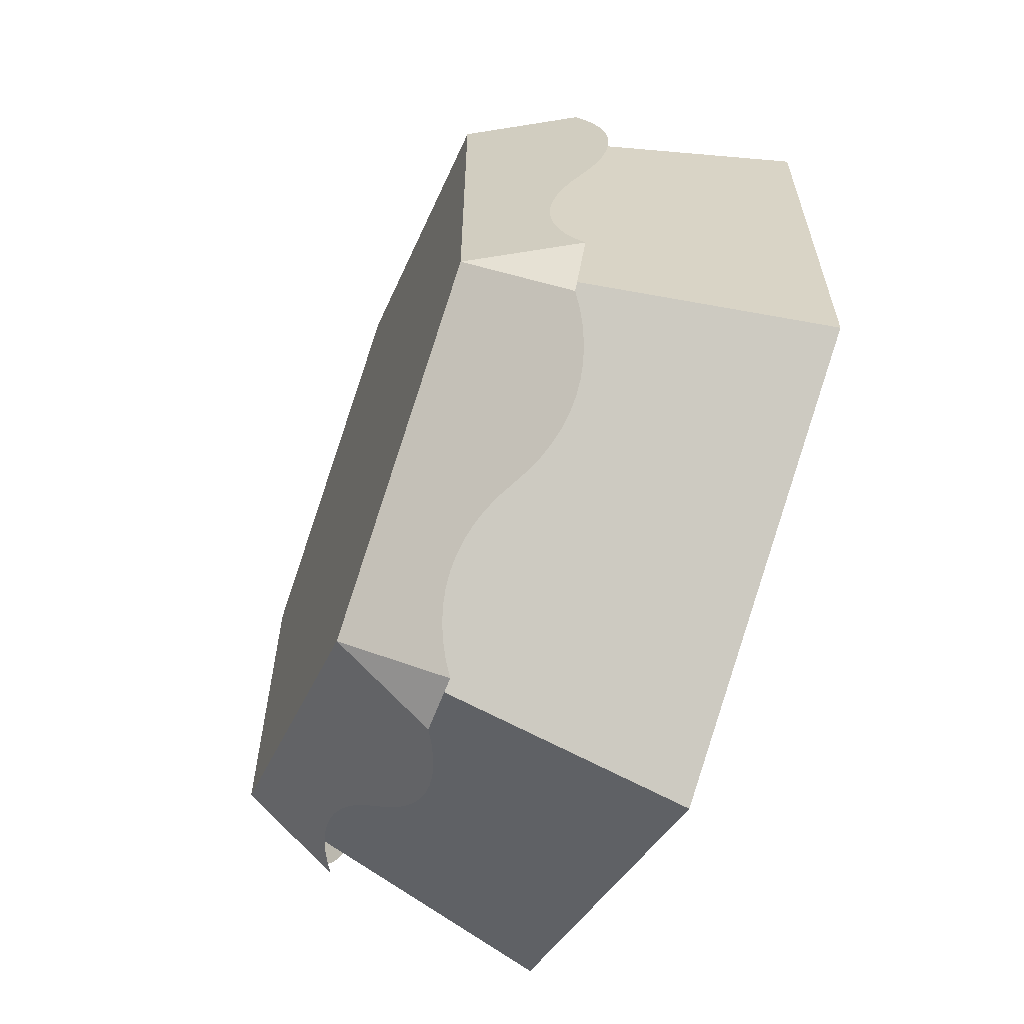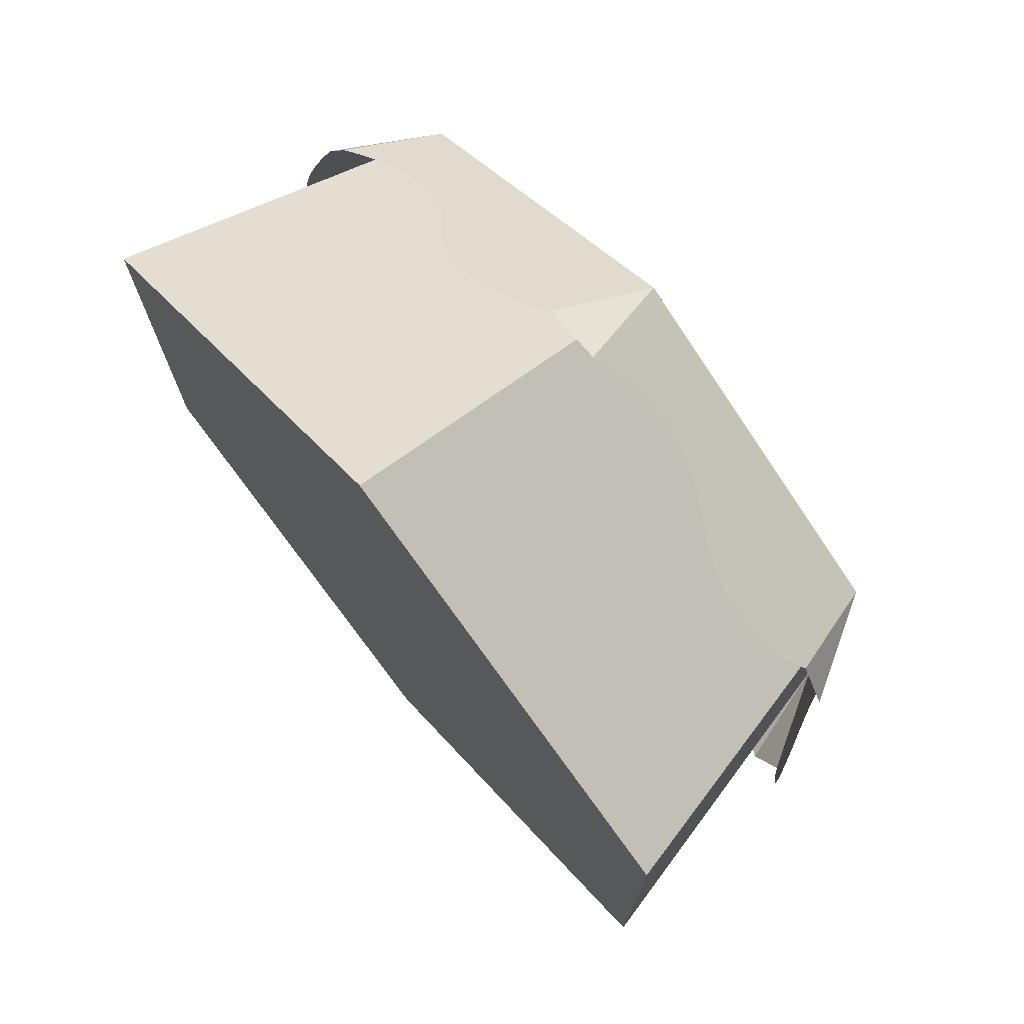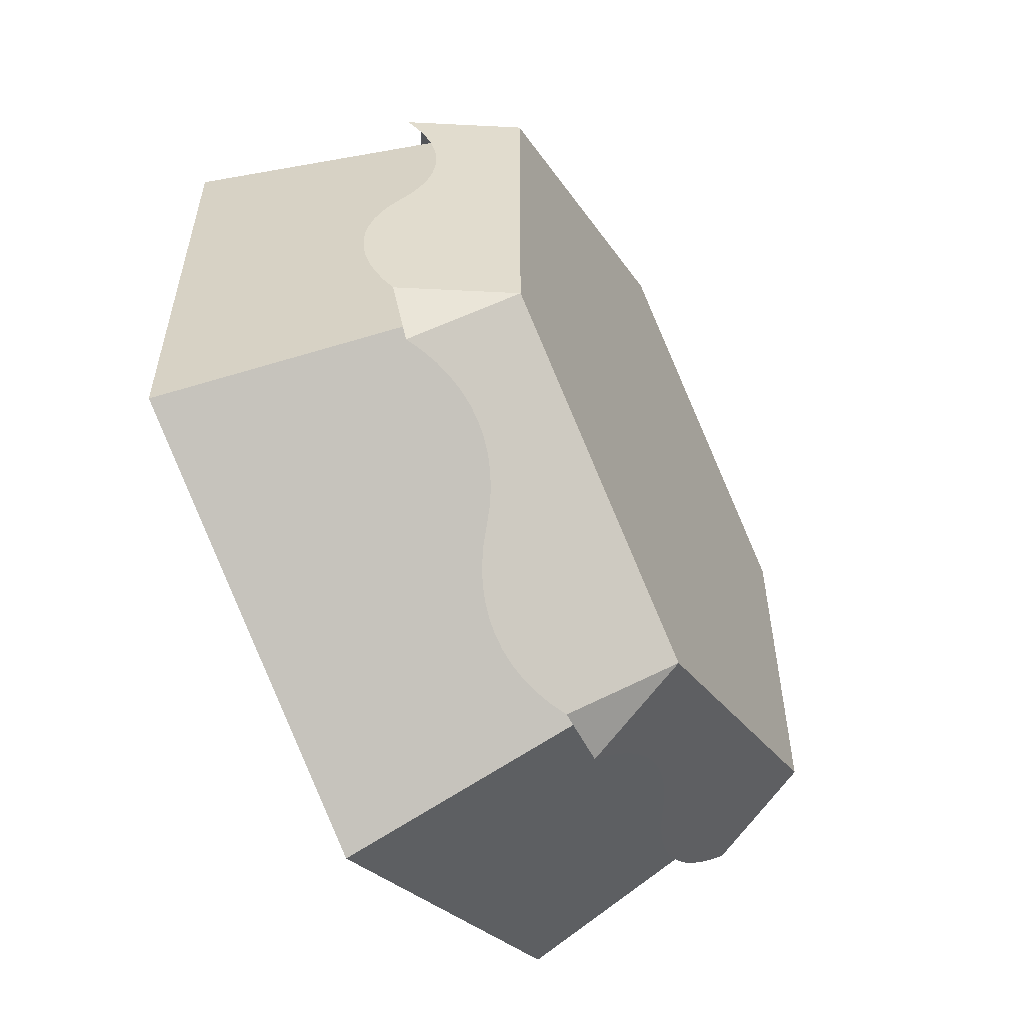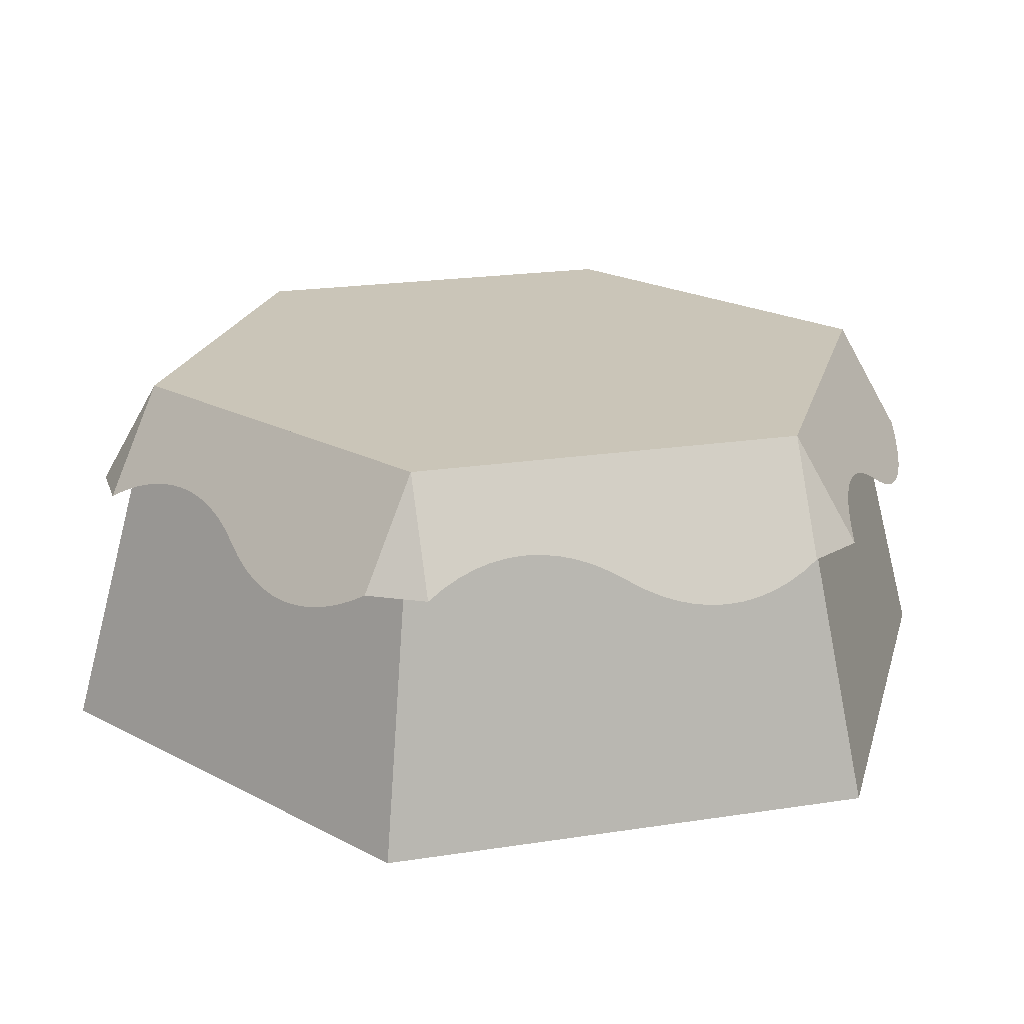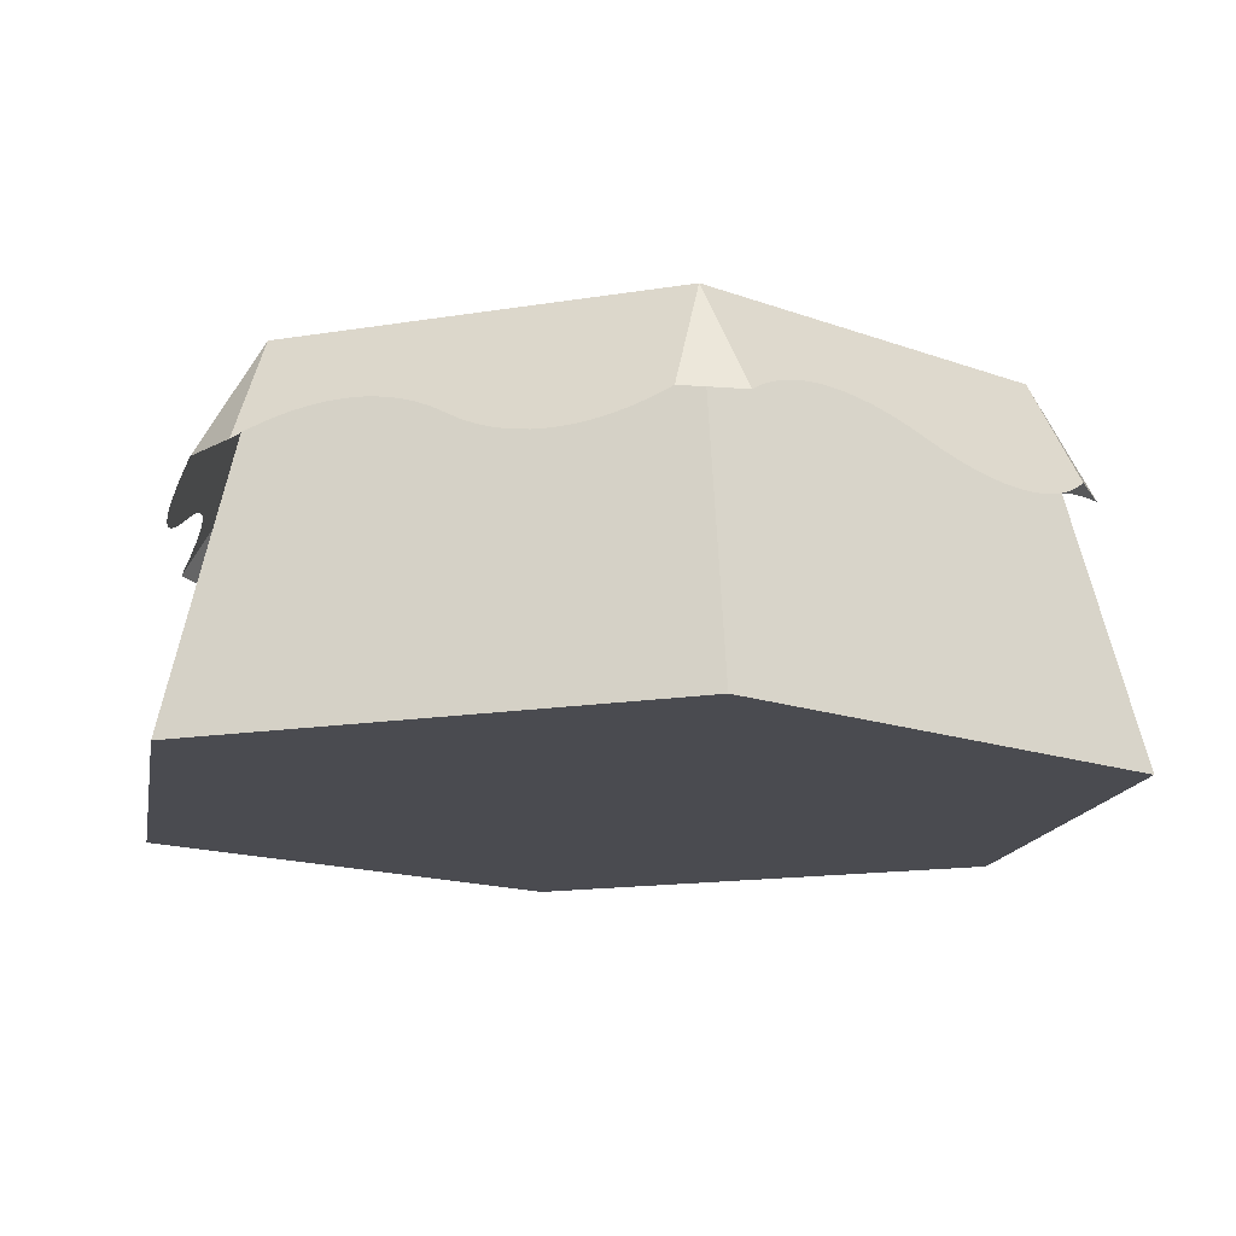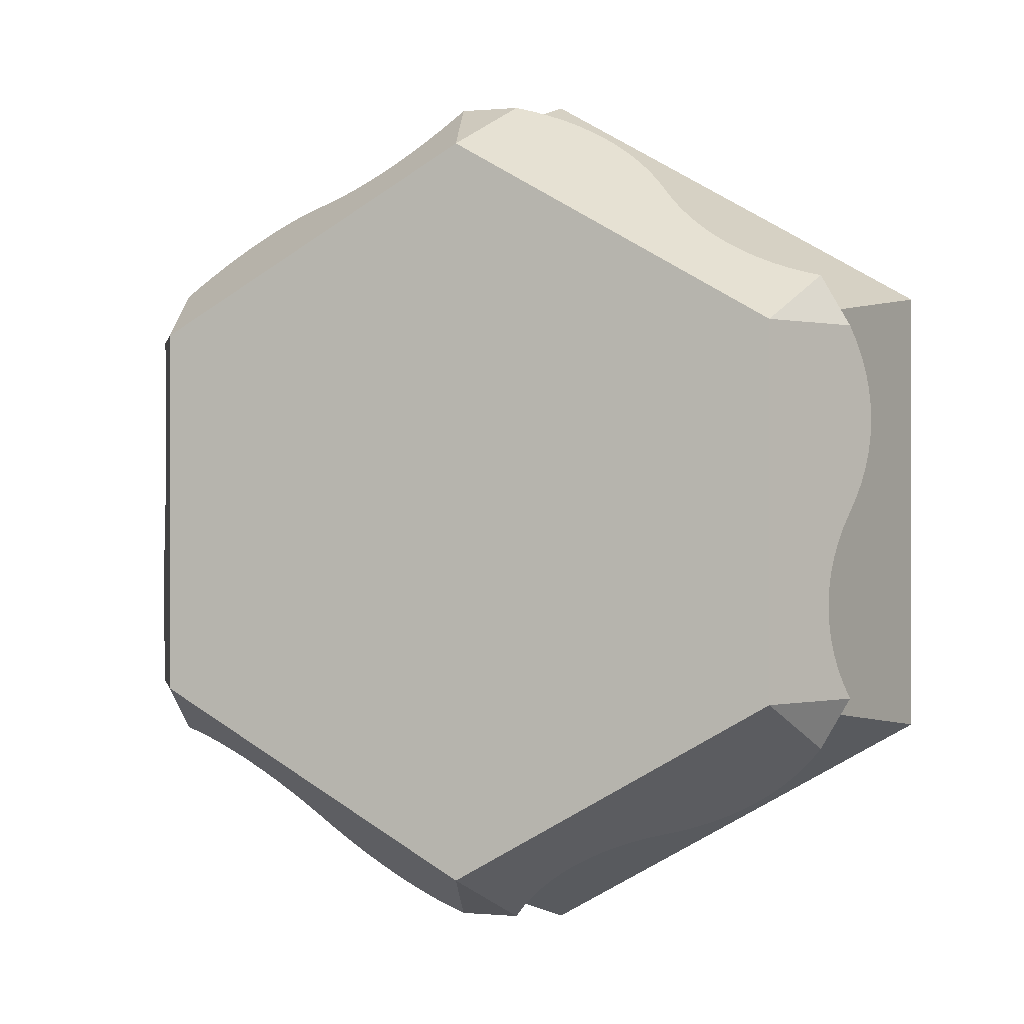
<metadata>
{"format":"obj","ext":"obj","renderer":"f3d","projection":"perspective","resolution":1024,"background":"white","views":[{"elev":-62.2,"azim":-110.7,"up":"+Z"},{"elev":73.8,"azim":50.1,"up":"+Z"},{"elev":-56.5,"azim":117.0,"up":"+Z"},{"elev":20.5,"azim":134.1,"up":"+Y"},{"elev":-14.4,"azim":-69.7,"up":"+Y"},{"elev":0.0,"azim":-160.9,"up":"+Z"}]}
</metadata>
<code>
g blockSnowHexagonLow
v 0.03661 0.303 0.5253
v -0.03661 0.303 0.5253
v 0 0.4298 0.4619
v 0.4 0.4298 -0.2309
v 0.4366 0.303 -0.2943
v 0.4732 0.303 -0.2309
v 0.4 0.4298 0.2309
v 0 0.4298 -0.4619
v -0.4 0.4298 -0.2309
v -0.4 0.4298 0.2309
v -0.1466 0.2684 0.4849
v -0.1634 0.2693 0.4745
v -0.1292 0.2693 0.4943
v -0.1114 0.2723 0.5026
v -0.1796 0.2723 0.4632
v -0.09309 0.2771 0.5099
v -0.1951 0.2771 0.4511
v -0.07449 0.2839 0.5162
v -0.2098 0.2839 0.4381
v -0.05563 0.2925 0.5213
v -0.2236 0.2925 0.4243
v -0.2496 0.3135 0.3953
v -0.2634 0.3221 0.3816
v -0.2781 0.3289 0.3686
v -0.2936 0.3338 0.3564
v -0.3098 0.3367 0.3451
v -0.3266 0.3377 0.3348
v -0.344 0.3367 0.3254
v -0.3618 0.3338 0.317
v -0.3801 0.3289 0.3097
v -0.3987 0.3221 0.3035
v -0.4176 0.3135 0.2983
v -0.4366 0.303 0.2943
v 0.3466 0.2684 0.3694
v 0.3292 0.2693 0.3788
v 0.3634 0.2693 0.359
v 0.3796 0.2723 0.3478
v 0.3114 0.2723 0.3871
v 0.3951 0.2771 0.3356
v 0.2931 0.2771 0.3945
v 0.4098 0.2839 0.3226
v 0.2745 0.2839 0.4007
v 0.4236 0.2925 0.3088
v 0.2556 0.2925 0.4058
v 0.4366 0.303 0.2943
v 0.2176 0.3135 0.4138
v 0.1987 0.3221 0.4189
v 0.1801 0.3289 0.4252
v 0.1618 0.3338 0.4325
v 0.144 0.3367 0.4408
v 0.1266 0.3377 0.4502
v 0.1098 0.3367 0.4606
v 0.09361 0.3338 0.4719
v 0.07814 0.3289 0.484
v 0.06344 0.3221 0.497
v 0.04957 0.3135 0.5108
v 0.1466 0.2684 -0.4849
v 0.1634 0.2693 -0.4745
v 0.1292 0.2693 -0.4943
v 0.1114 0.2723 -0.5026
v 0.1796 0.2723 -0.4632
v 0.09309 0.2771 -0.5099
v 0.1951 0.2771 -0.4511
v 0.07449 0.2839 -0.5162
v 0.2098 0.2839 -0.4381
v 0.05563 0.2925 -0.5213
v 0.2236 0.2925 -0.4243
v 0.03661 0.303 -0.5253
v 0.2496 0.3135 -0.3953
v 0.2634 0.3221 -0.3816
v 0.2781 0.3289 -0.3686
v 0.2936 0.3338 -0.3564
v 0.3098 0.3367 -0.3451
v 0.3266 0.3377 -0.3348
v 0.344 0.3367 -0.3254
v 0.3618 0.3338 -0.317
v 0.3801 0.3289 -0.3097
v 0.3987 0.3221 -0.3035
v 0.4176 0.3135 -0.2983
v -0.3466 0.2684 -0.3694
v -0.3292 0.2693 -0.3788
v -0.3634 0.2693 -0.359
v -0.3796 0.2723 -0.3478
v -0.3114 0.2723 -0.3871
v -0.3951 0.2771 -0.3356
v -0.2931 0.2771 -0.3945
v -0.4098 0.2839 -0.3226
v -0.2745 0.2839 -0.4007
v -0.4236 0.2925 -0.3088
v -0.2556 0.2925 -0.4058
v -0.4366 0.303 -0.2943
v -0.2176 0.3135 -0.4138
v -0.1987 0.3221 -0.4189
v -0.1801 0.3289 -0.4252
v -0.1618 0.3338 -0.4325
v -0.144 0.3367 -0.4408
v -0.1266 0.3377 -0.4502
v -0.1098 0.3367 -0.4606
v -0.09361 0.3338 -0.4719
v -0.07814 0.3289 -0.484
v -0.06344 0.3221 -0.497
v -0.04957 0.3135 -0.5108
v -0.03661 0.303 -0.5253
v -0.4732 0.303 -0.2309
v -0.4732 0.303 0.2309
v 0.4732 0.303 0.2309
v -0.4672 0.3135 -0.2125
v -0.4622 0.3221 -0.1936
v -0.4583 0.3289 -0.1743
v -0.4555 0.3338 -0.1549
v -0.4538 0.3367 -0.1352
v -0.4532 0.3377 -0.1155
v -0.4538 0.3367 -0.09573
v -0.4555 0.3338 -0.07608
v -0.4583 0.3289 -0.05659
v -0.4622 0.3221 -0.03736
v -0.4672 0.3135 -0.01847
v -0.4793 0.2925 0.01847
v -0.4843 0.2839 0.03736
v -0.4882 0.2771 0.05659
v -0.491 0.2723 0.07608
v -0.4926 0.2693 0.09573
v -0.4932 0.2684 0.1155
v -0.4926 0.2693 0.1352
v -0.491 0.2723 0.1549
v -0.4882 0.2771 0.1743
v -0.4843 0.2839 0.1936
v -0.4793 0.2925 0.2125
v 0.4793 0.2925 -0.2125
v 0.4843 0.2839 -0.1936
v 0.4882 0.2771 -0.1743
v 0.491 0.2723 -0.1549
v 0.4926 0.2693 -0.1352
v 0.4932 0.2684 -0.1155
v 0.4926 0.2693 -0.09573
v 0.491 0.2723 -0.07608
v 0.4882 0.2771 -0.05659
v 0.4843 0.2839 -0.03736
v 0.4672 0.3135 0.01847
v 0.4732 0.303 0
v 0.4793 0.2925 -0.01847
v 0.4622 0.3221 0.03736
v 0.4583 0.3289 0.05659
v 0.4555 0.3338 0.07608
v 0.4538 0.3367 0.09573
v 0.4532 0.3377 0.1155
v 0.4538 0.3367 0.1352
v 0.4555 0.3338 0.1549
v 0.4583 0.3289 0.1743
v 0.4622 0.3221 0.1936
v 0.4672 0.3135 0.2125
v -0.134 5.635e-18 0.5
v -0.5 5.64e-18 0.2887
v 0 5.64e-18 0.5774
v 0.134 5.635e-18 0.5
v 0.5 5.64e-18 0.2887
v -0.5 5.64e-18 -0.2887
v -0.134 5.635e-18 -0.5
v 0 5.64e-18 -0.5774
v 0.134 5.635e-18 -0.5
v 0.5 5.64e-18 -0.2887
f 3 2 1
f 1 2 3
f 6 5 4
f 4 5 6
f 8 7 4
f 7 8 3
f 3 8 9
f 3 9 10
f 13 12 11
f 12 13 14
f 12 14 15
f 15 14 16
f 15 16 17
f 17 16 18
f 17 18 19
f 19 18 20
f 19 20 21
f 21 20 2
f 21 2 22
f 22 2 3
f 22 3 23
f 23 3 24
f 24 3 25
f 25 3 26
f 26 3 27
f 10 27 3
f 10 28 27
f 10 29 28
f 10 30 29
f 10 31 30
f 10 32 31
f 32 10 33
f 11 12 13
f 14 13 12
f 15 14 12
f 16 14 15
f 17 16 15
f 18 16 17
f 19 18 17
f 20 18 19
f 21 20 19
f 2 20 21
f 22 2 21
f 3 2 22
f 23 3 22
f 24 3 23
f 25 3 24
f 26 3 25
f 27 3 26
f 3 27 10
f 27 28 10
f 28 29 10
f 29 30 10
f 30 31 10
f 31 32 10
f 33 10 32
f 36 35 34
f 35 36 37
f 35 37 38
f 38 37 39
f 38 39 40
f 40 39 41
f 40 41 42
f 42 41 43
f 42 43 44
f 44 43 45
f 44 45 46
f 46 45 7
f 46 7 47
f 47 7 48
f 48 7 49
f 49 7 50
f 50 7 51
f 3 51 7
f 3 52 51
f 3 53 52
f 3 54 53
f 3 55 54
f 3 56 55
f 56 3 1
f 34 35 36
f 37 36 35
f 38 37 35
f 39 37 38
f 40 39 38
f 41 39 40
f 42 41 40
f 43 41 42
f 44 43 42
f 45 43 44
f 46 45 44
f 7 45 46
f 47 7 46
f 48 7 47
f 49 7 48
f 50 7 49
f 51 7 50
f 7 51 3
f 51 52 3
f 52 53 3
f 53 54 3
f 54 55 3
f 55 56 3
f 1 3 56
f 59 58 57
f 58 59 60
f 58 60 61
f 61 60 62
f 61 62 63
f 63 62 64
f 63 64 65
f 65 64 66
f 65 66 67
f 67 66 68
f 67 68 69
f 69 68 8
f 69 8 70
f 70 8 71
f 71 8 72
f 72 8 73
f 73 8 74
f 4 74 8
f 4 75 74
f 4 76 75
f 4 77 76
f 4 78 77
f 4 79 78
f 79 4 5
f 57 58 59
f 60 59 58
f 61 60 58
f 62 60 61
f 63 62 61
f 64 62 63
f 65 64 63
f 66 64 65
f 67 66 65
f 68 66 67
f 69 68 67
f 8 68 69
f 70 8 69
f 71 8 70
f 72 8 71
f 73 8 72
f 74 8 73
f 8 74 4
f 74 75 4
f 75 76 4
f 76 77 4
f 77 78 4
f 78 79 4
f 5 4 79
f 82 81 80
f 81 82 83
f 81 83 84
f 84 83 85
f 84 85 86
f 86 85 87
f 86 87 88
f 88 87 89
f 88 89 90
f 90 89 91
f 90 91 92
f 92 91 9
f 92 9 93
f 93 9 94
f 94 9 95
f 95 9 96
f 96 9 97
f 8 97 9
f 8 98 97
f 8 99 98
f 8 100 99
f 8 101 100
f 8 102 101
f 102 8 103
f 80 81 82
f 83 82 81
f 84 83 81
f 85 83 84
f 86 85 84
f 87 85 86
f 88 87 86
f 89 87 88
f 90 89 88
f 91 89 90
f 92 91 90
f 9 91 92
f 93 9 92
f 94 9 93
f 95 9 94
f 96 9 95
f 97 9 96
f 9 97 8
f 97 98 8
f 98 99 8
f 99 100 8
f 100 101 8
f 101 102 8
f 103 8 102
f 9 91 104
f 104 91 9
f 33 10 105
f 105 10 33
f 8 68 103
f 103 68 8
f 45 106 7
f 7 106 45
f 107 9 104
f 9 107 108
f 9 108 109
f 9 109 110
f 9 110 10
f 10 110 111
f 10 111 112
f 10 112 113
f 10 113 114
f 10 114 115
f 10 115 116
f 10 116 117
f 10 117 118
f 10 118 119
f 10 119 120
f 10 120 121
f 10 121 122
f 10 122 123
f 10 123 124
f 10 124 125
f 10 125 126
f 10 126 127
f 10 127 128
f 10 128 105
f 104 9 107
f 108 107 9
f 109 108 9
f 110 109 9
f 10 110 9
f 111 110 10
f 112 111 10
f 113 112 10
f 114 113 10
f 115 114 10
f 116 115 10
f 117 116 10
f 118 117 10
f 119 118 10
f 120 119 10
f 121 120 10
f 122 121 10
f 123 122 10
f 124 123 10
f 125 124 10
f 126 125 10
f 127 126 10
f 128 127 10
f 105 128 10
f 7 6 4
f 6 7 129
f 129 7 130
f 130 7 131
f 131 7 132
f 132 7 133
f 133 7 134
f 134 7 135
f 135 7 136
f 136 7 137
f 137 7 138
f 138 7 139
f 138 139 140
f 138 140 141
f 139 7 142
f 142 7 143
f 143 7 144
f 144 7 145
f 145 7 146
f 146 7 147
f 147 7 148
f 148 7 149
f 149 7 150
f 150 7 151
f 151 7 106
f 4 6 7
f 129 7 6
f 130 7 129
f 131 7 130
f 132 7 131
f 133 7 132
f 134 7 133
f 135 7 134
f 136 7 135
f 137 7 136
f 138 7 137
f 139 7 138
f 140 139 138
f 141 140 138
f 142 7 139
f 143 7 142
f 144 7 143
f 145 7 144
f 146 7 145
f 147 7 146
f 148 7 147
f 149 7 148
f 150 7 149
f 151 7 150
f 106 7 151
f 154 153 152
f 153 154 3
f 153 3 10
f 156 154 155
f 154 156 7
f 154 7 3
f 153 9 157
f 9 153 10
f 157 159 158
f 159 157 9
f 159 9 8
f 159 161 160
f 161 159 8
f 161 8 4
f 155 161 156
f 161 155 160
f 160 155 159
f 159 155 154
f 159 154 152
f 159 152 158
f 158 152 153
f 158 153 157
f 4 156 161
f 156 4 7

</code>
